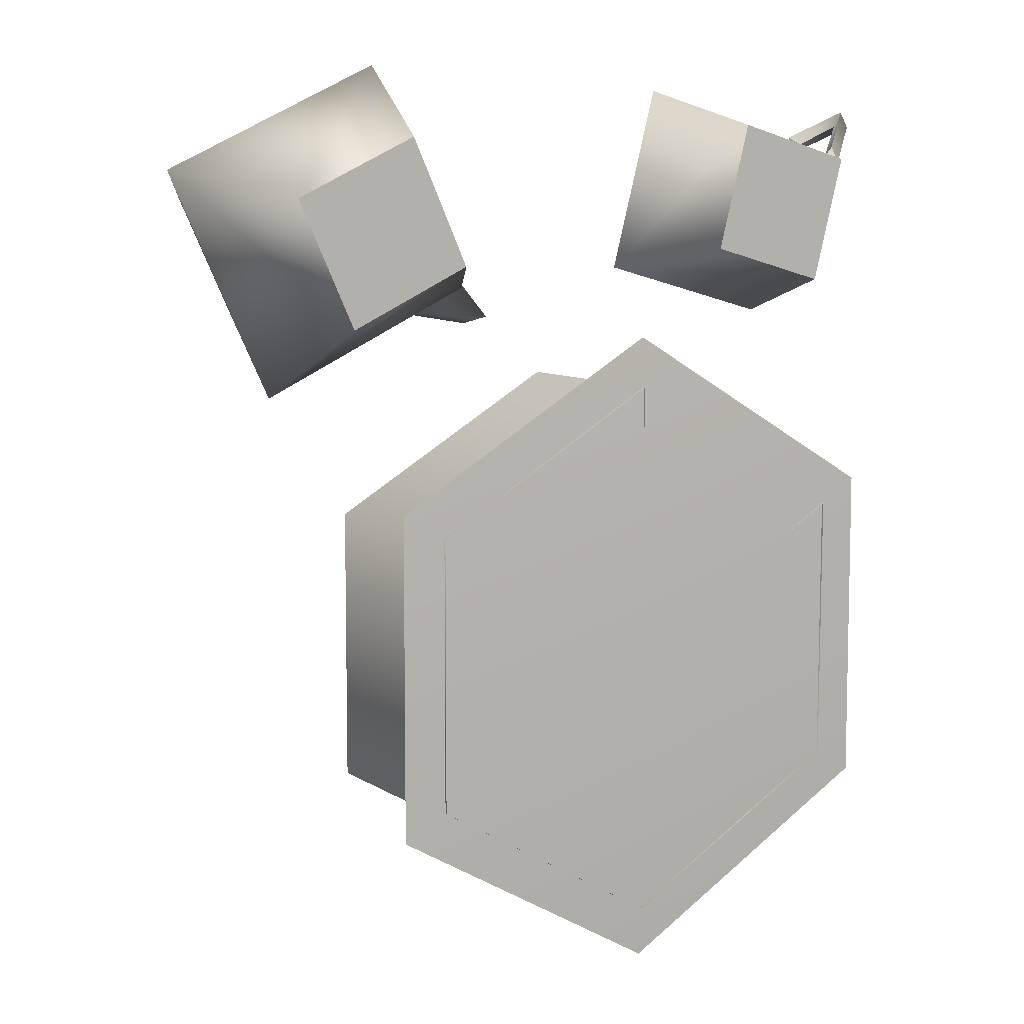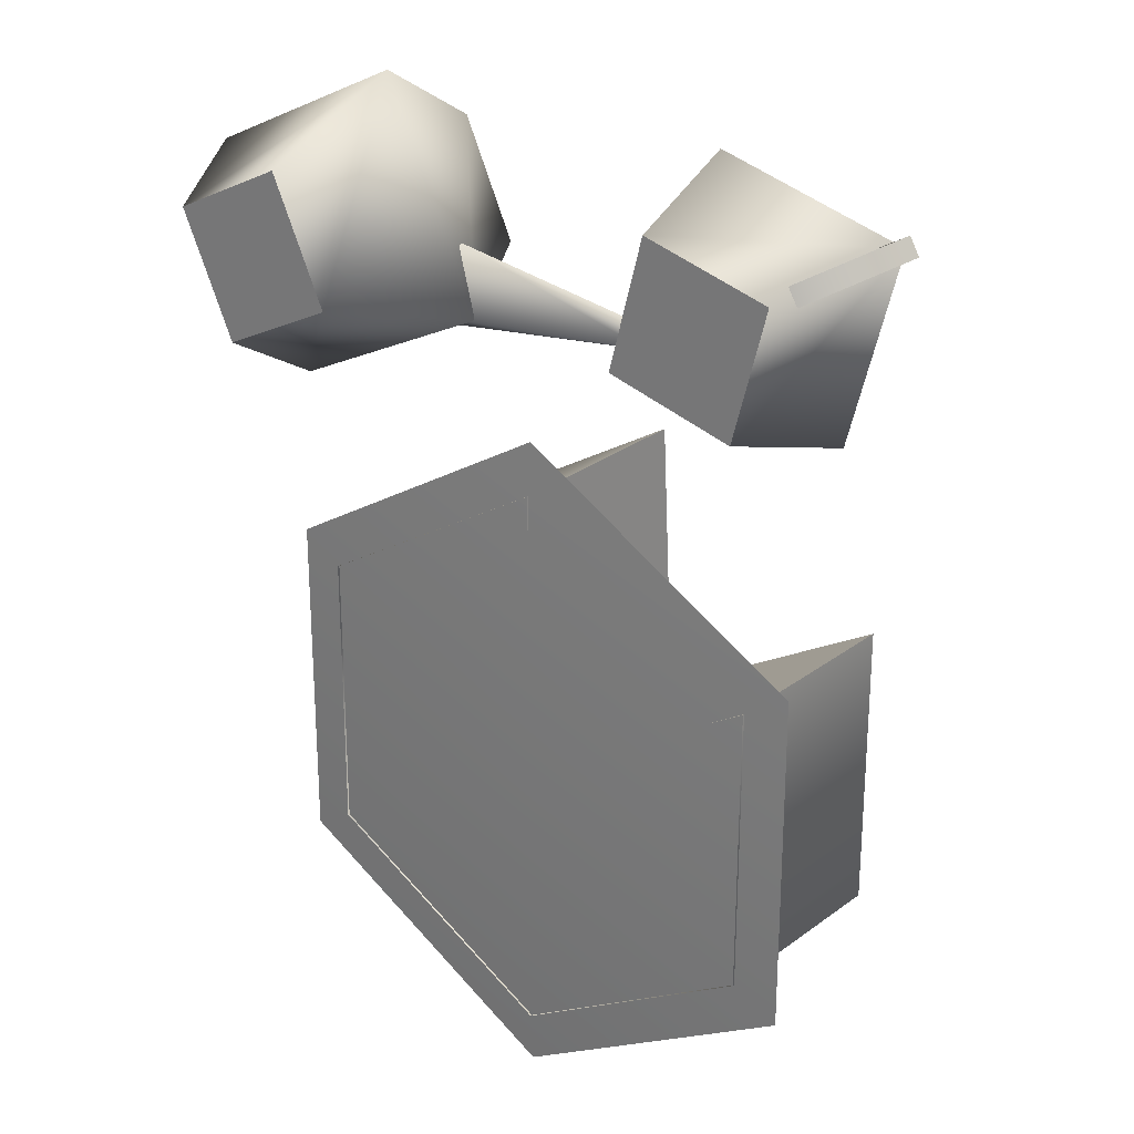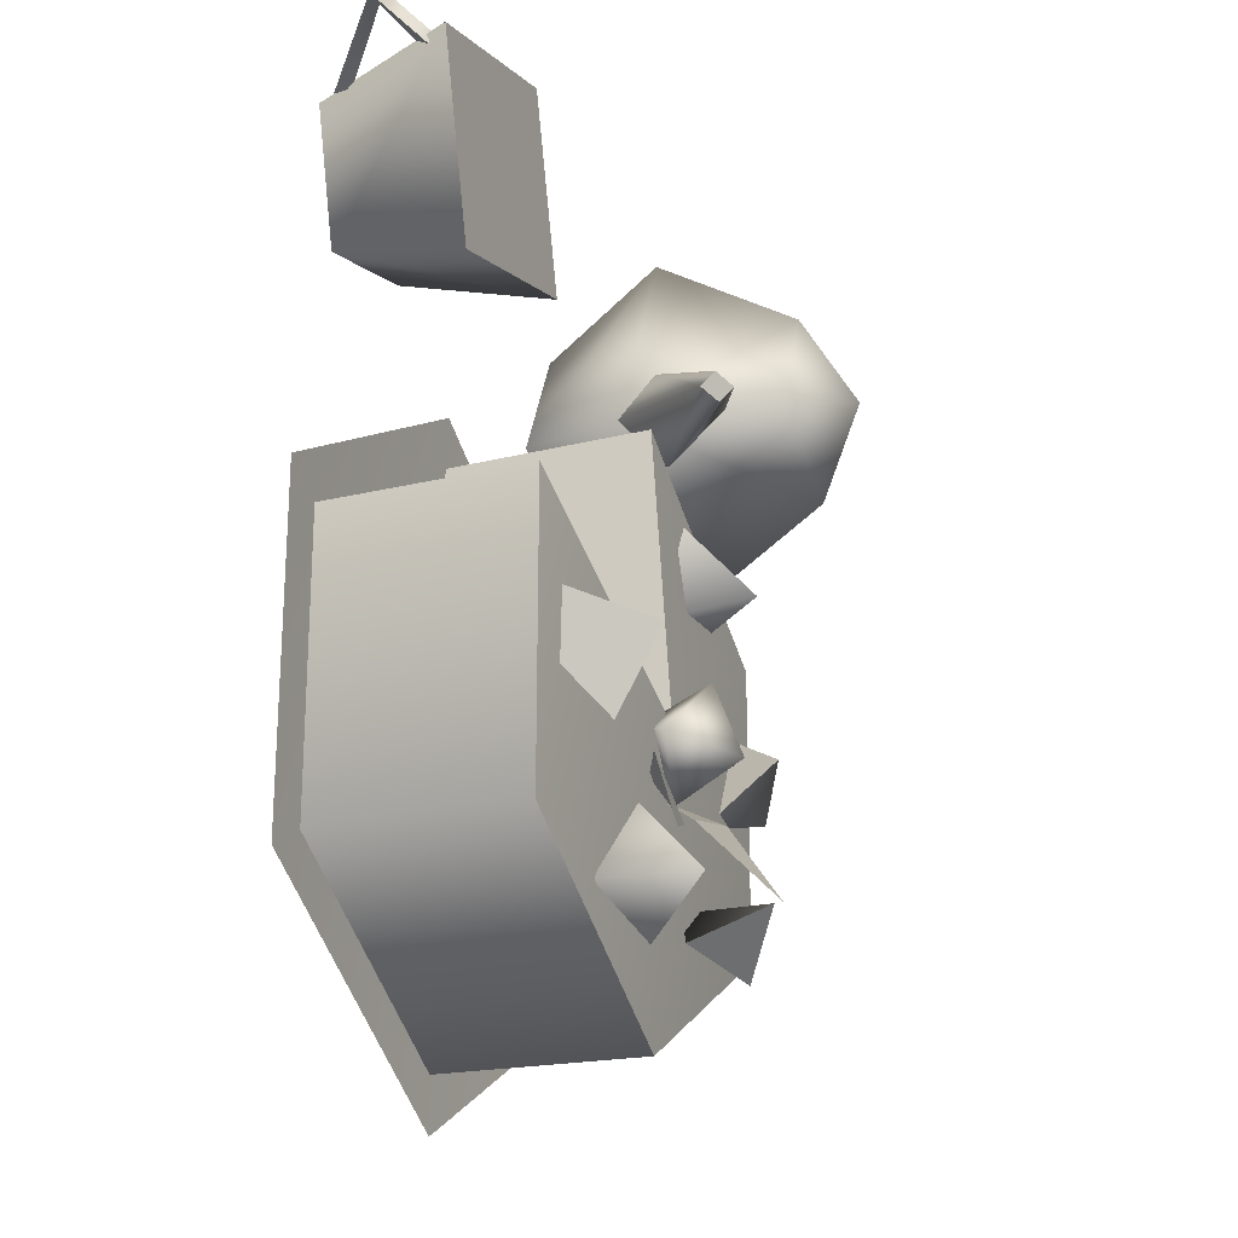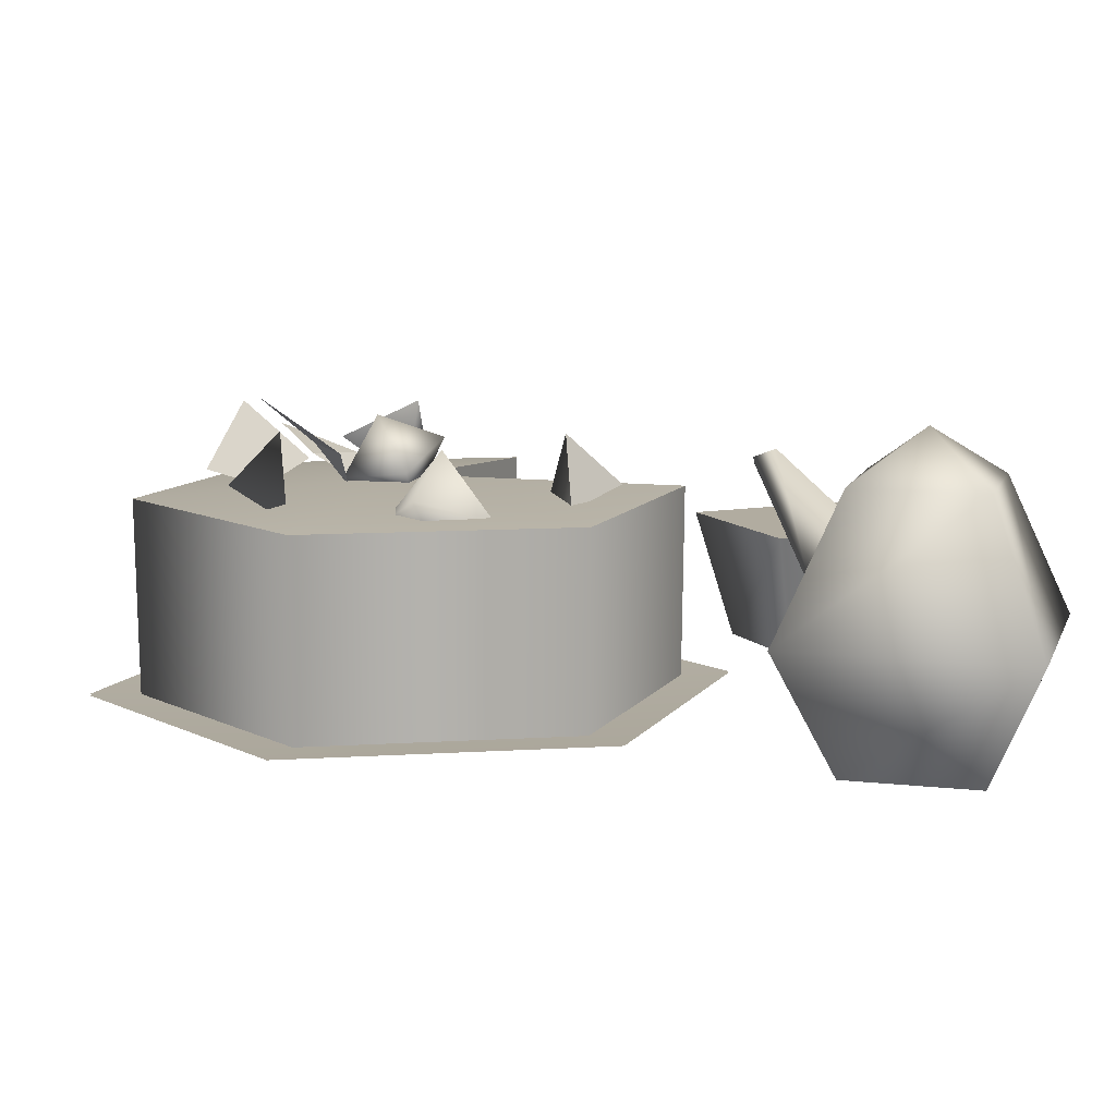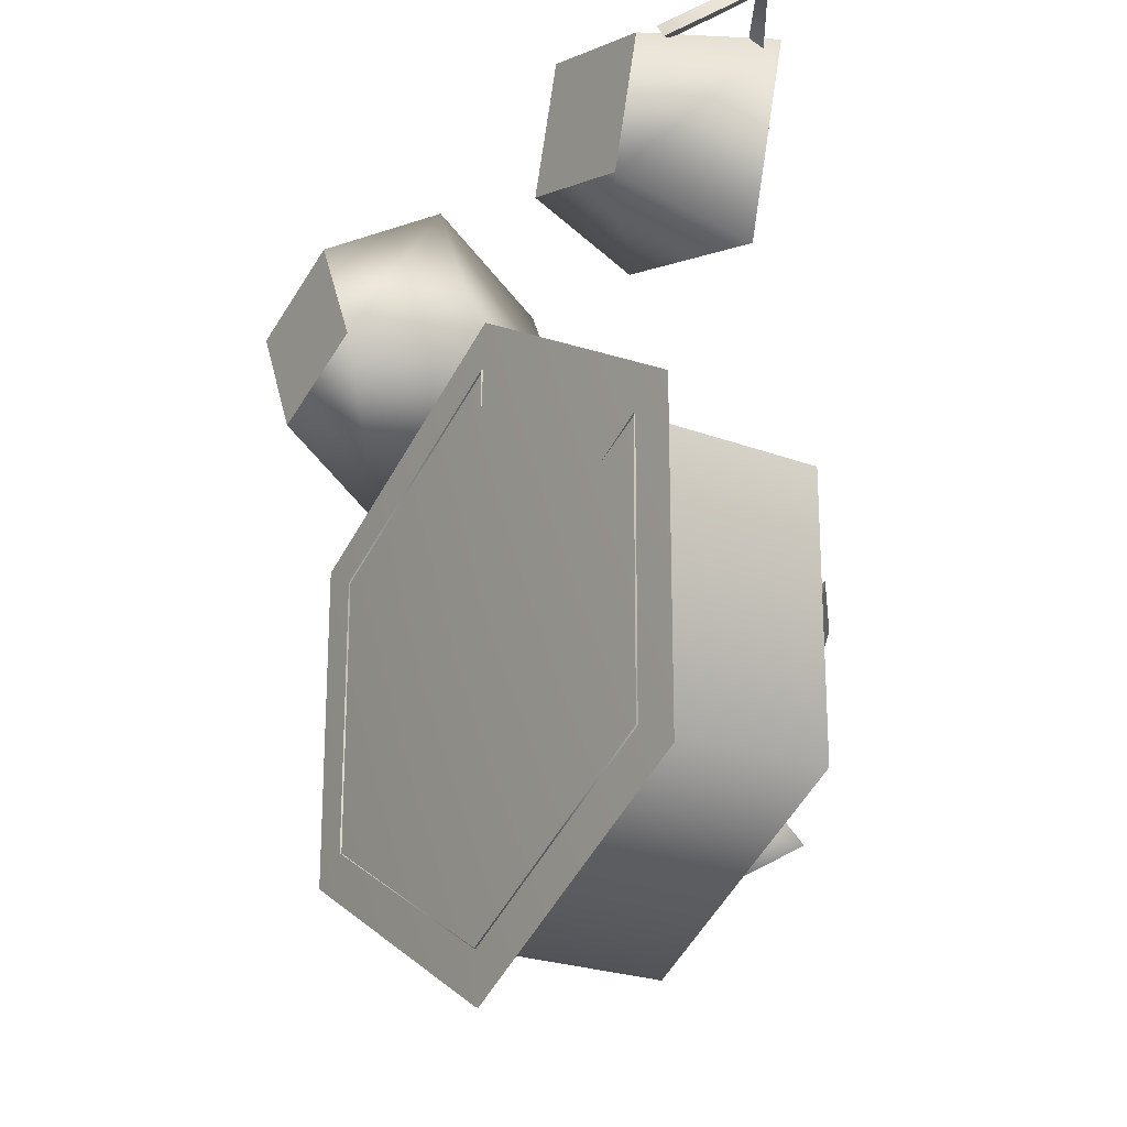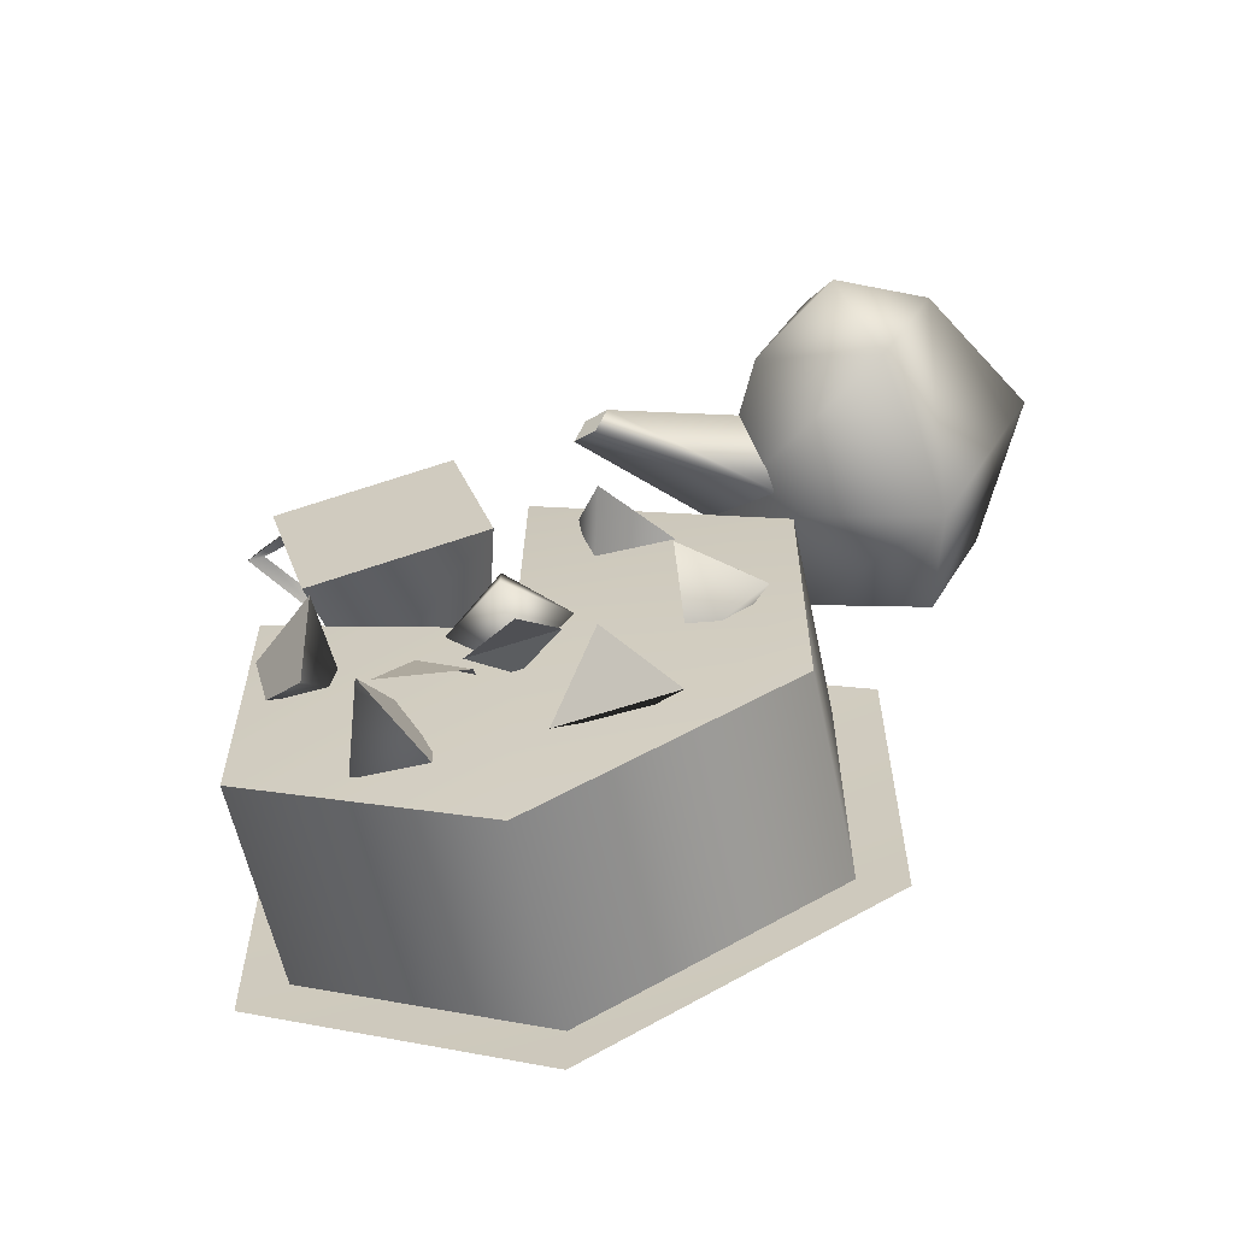
<metadata>
{"format":"obj","ext":"obj","renderer":"f3d","projection":"perspective","resolution":1024,"background":"white","views":[{"elev":8.0,"azim":-32.6,"up":"+Z"},{"elev":24.9,"azim":39.3,"up":"+Z"},{"elev":-22.7,"azim":111.9,"up":"+Z"},{"elev":10.1,"azim":-99.1,"up":"+Y"},{"elev":-21.7,"azim":55.4,"up":"+Z"},{"elev":-62.8,"azim":-167.5,"up":"+Z"}]}
</metadata>
<code>
g r018v002_l
v 0.1648 0.005952 -0.2061
v 0.1117 0.01209 -0.2545
v 0.1895 0.03541 -0.2832
v 0.1174 -0.01698 -0.2107
v 0.1117 0.01209 -0.2545
v 0.1648 0.005952 -0.2061
v 0.1172 0.02254 -0.2532
v 0.03508 0.02174 -0.2332
v 0.05855 0.07865 -0.3133
v 0.08175 -0.01737 -0.2218
v 0.03508 0.02174 -0.2332
v 0.1172 0.02254 -0.2532
v -0.00124 0.05069 -0.2943
v -0.06111 0.006823 -0.347
v 0.05111 -0.01058 -0.3367
v 0.002079 0.04215 -0.01132
v 0.03342 -0.01513 0.05214
v -0.05787 -0.02627 -0.01529
v 0.1648 0.005952 -0.2061
v 0.1117 0.01209 -0.2545
v 0.1174 -0.01698 -0.2107
v 0.1895 0.03541 -0.2832
v 0.1117 0.01209 -0.2545
v 0.1648 0.005952 -0.2061
v 0.1172 0.02254 -0.2532
v 0.03508 0.02174 -0.2332
v 0.08175 -0.01737 -0.2218
v 0.05855 0.07865 -0.3133
v 0.03508 0.02174 -0.2332
v 0.1172 0.02254 -0.2532
v 0.3093 -0.2332 0.2332
v 0.1405 -0.09437 0.245
v 0.18 -0.2332 0.2679
v 0.3322 -0.09437 0.1937
v 0.3835 -0.09437 0.3853
v 0.344 -0.2332 0.3625
v 0.1405 -0.09437 0.245
v 0.2147 -0.2332 0.3972
v 0.18 -0.2332 0.2679
v 0.1919 -0.09437 0.4367
v 0.3835 -0.09437 0.3853
v 0.344 -0.2332 0.3625
v 0.1919 -0.09437 0.4367
v 0.1405 -0.09437 0.245
v 0.3835 -0.09437 0.3853
v 0.3322 -0.09437 0.1937
v 0.4083 -0.1441 0.3997
v 0.3474 -0.2122 0.3756
v 0.3498 -0.1983 0.3659
v 0.4175 -0.1446 0.416
v 0.3744 -0.1259 0.3801
v 0.3688 -0.1122 0.3879
v 0.357 -0.2122 0.359
v 0.4083 -0.1441 0.3997
v 0.3498 -0.1983 0.3659
v 0.427 -0.1446 0.3994
v 0.3744 -0.1259 0.3801
v 0.3784 -0.1122 0.3713
v 0.3474 -0.2122 0.3756
v 0.427 -0.1446 0.3994
v 0.357 -0.2122 0.359
v 0.4175 -0.1446 0.416
v 0.3688 -0.1122 0.3879
v 0.3784 -0.1122 0.3713
v -0.2691 -0.25 0.1972
v -0.4006 -0.1203 0.3484
v -0.3272 -0.25 0.3218
v -0.2958 -0.1203 0.1239
v -0.1446 -0.25 0.2553
v -0.3241 0.02208 0.3206
v -0.07127 -0.1203 0.2286
v -0.268 0.02208 0.2004
v -0.1477 0.02208 0.2564
v -0.2027 -0.25 0.3798
v -0.1446 -0.25 0.2553
v -0.3272 -0.25 0.3218
v -0.2691 -0.25 0.1972
v -0.4006 -0.1203 0.3484
v -0.3241 0.02208 0.3206
v -0.2038 0.02208 0.3767
v -0.176 -0.1203 0.4532
v -0.3272 -0.25 0.3218
v -0.2027 -0.25 0.3798
v -0.1446 -0.25 0.2553
v -0.07127 -0.1203 0.2286
v -0.1477 0.02208 0.2564
v 0.02214 0.01284 0.2101
v -0.1309 -0.03282 0.2501
v -0.001243 0.02274 0.2031
v -0.1087 -0.09515 0.2912
v 0.03553 0.002939 0.1897
v -0.1192 -0.1768 0.2459
v 0.01215 0.01284 0.1827
v 0.03553 0.002939 0.1897
v 0.02214 0.01284 0.2101
v -0.001243 0.02274 0.2031
v -0.001243 0.02274 0.2031
v -0.1309 -0.03282 0.2501
v -0.1403 -0.09515 0.2044
v 0.01215 0.01284 0.1827
v 0.03553 0.002939 0.1897
v -0.1192 -0.1768 0.2459
v 0.318 -0.01104 -0.1176
v 0.2514 0.04923 -0.1327
v 0.3038 -0.0184 -0.1782
v 0.2616 0.01043 -0.2144
v -0.1124 -0.02579 -0.09937
v -0.06256 0.03692 -0.1427
v -0.09382 -0.05436 -0.1519
v -0.05855 -0.03409 -0.1996
v 0.1439 -0.005726 -0.3634
v 0.1922 0.05947 -0.3222
v 0.1514 -0.0267 -0.3049
v 0.1807 -0.001556 -0.2556
v -0.1604 -0.026 -0.01361
v 0.08517 -0.026 0.1282
v 0.08517 -0.2307 0.1255
v -0.158 -0.2307 -0.01495
v -0.1604 -0.026 -0.2971
v -0.158 -0.2307 -0.2958
v 0.08517 -0.026 -0.4389
v 0.08517 -0.2307 -0.4362
v 0.3307 -0.026 -0.2971
v 0.3284 -0.2307 -0.2958
v 0.3307 -0.026 -0.01361
v 0.3295 -0.2307 -0.01428
v 0.08517 -0.007837 -0.1554
v 0.08517 -0.026 0.1282
v -0.1604 -0.026 -0.01361
v -0.1604 -0.026 -0.2971
v 0.08517 -0.026 -0.4389
v 0.3307 -0.026 -0.2971
v 0.3307 -0.026 -0.01361
v 0.3307 -0.026 -0.01361
v 0.3295 -0.2307 -0.01428
v 0.08517 -0.2307 -0.1554
v 0.08517 -0.007837 -0.1554
v 0.08517 -0.007837 -0.1554
v 0.08517 -0.2307 -0.1554
v 0.08517 -0.2307 0.1255
v 0.08517 -0.026 0.1282
v 0.002079 0.04215 -0.01132
v -0.05787 -0.02627 -0.01529
v 0.02539 -0.04274 -0.02885
v 0.03342 -0.01513 0.05214
v 0.3093 -0.2332 0.2332
v 0.18 -0.2332 0.2679
v 0.2147 -0.2332 0.3972
v 0.344 -0.2332 0.3625
v 0.03063 0.001128 -0.1679
v 0.08145 -0.009306 -0.2274
v 0.08106 0.05501 -0.1916
v 0.08967 -0.04097 -0.1563
v 0.1406 0.007329 -0.1779
v 0.1922 0.05947 -0.3222
v 0.1439 -0.005726 -0.3634
v 0.2197 -0.02576 -0.3282
v 0.1807 -0.001556 -0.2556
v 0.1514 -0.0267 -0.3049
v -0.00124 0.05069 -0.2943
v 0.05111 -0.01058 -0.3367
v -0.0154 -0.03782 -0.2895
v -0.06111 0.006823 -0.347
v -0.1124 -0.02579 -0.09937
v -0.1353 -0.001564 -0.1786
v -0.06256 0.03692 -0.1427
v -0.09382 -0.05436 -0.1519
v -0.05855 -0.03409 -0.1996
v 0.2514 0.04923 -0.1327
v 0.2421 -0.03892 -0.1468
v 0.2616 0.01043 -0.2144
v 0.318 -0.01104 -0.1176
v 0.3038 -0.0184 -0.1782
v 0.08967 -0.04097 -0.1563
v 0.0887 0.02977 -0.1228
v 0.1406 0.007329 -0.1779
v 0.03063 0.001128 -0.1679
v 0.08106 0.05501 -0.1916
v 0.08517 -0.2385 -0.1554
v 0.08517 -0.2269 0.1772
v 0.3732 -0.2269 0.0109
v -0.2028 -0.2269 0.0109
v 0.3732 -0.2269 -0.3216
v -0.2028 -0.2269 -0.3216
v 0.08517 -0.2269 -0.4879
v -0.2359 0.07321 0.2885
v -0.1477 0.02208 0.2564
v -0.2038 0.02208 0.3767
v -0.3241 0.02208 0.3206
v -0.268 0.02208 0.2004
v 0.08517 -0.2371 -0.1554
v 0.3732 -0.2255 0.0109
v 0.08517 -0.2255 0.1772
v -0.2028 -0.2255 0.0109
v 0.3732 -0.2255 -0.3216
v -0.2028 -0.2255 -0.3216
v 0.08517 -0.2255 -0.4879
g r018v002_l_0
f 3 2 1
f 6 5 4
f 9 8 7
f 12 11 10
f 15 14 13
f 18 17 16
f 21 20 19
f 24 23 22
f 27 26 25
f 30 29 28
f 33 32 31
f 32 34 31
f 31 34 35
f 36 31 35
f 39 38 37
f 38 40 37
f 41 40 38
f 42 41 38
f 45 44 43
f 44 45 46
f 49 48 47
f 48 50 47
f 47 50 51
f 50 52 51
f 55 54 53
f 54 56 53
f 54 57 56
f 57 58 56
f 61 60 59
f 60 62 59
f 62 60 63
f 60 64 63
f 67 66 65
f 66 68 65
f 65 68 69
f 66 70 68
f 68 71 69
f 70 72 68
f 68 72 71
f 72 73 71
f 76 75 74
f 75 76 77
f 80 79 78
f 81 80 78
f 81 78 82
f 83 81 82
f 83 84 81
f 84 85 81
f 81 85 80
f 85 86 80
f 89 88 87
f 88 90 87
f 91 87 90
f 92 91 90
f 95 94 93
f 96 95 93
f 99 98 97
f 100 99 97
f 99 100 101
f 102 99 101
f 105 104 103
f 105 106 104
f 109 108 107
f 109 110 108
f 113 112 111
f 113 114 112
f 117 116 115
f 118 117 115
f 118 115 119
f 120 118 119
f 120 119 121
f 122 120 121
f 122 121 123
f 124 122 123
f 124 123 125
f 126 124 125
f 129 128 127
f 130 129 127
f 131 130 127
f 132 131 127
f 133 132 127
f 136 135 134
f 137 136 134
f 140 139 138
f 141 140 138
f 144 143 142
f 145 144 142
f 148 147 146
f 149 148 146
f 152 151 150
f 150 151 153
f 154 151 152
f 151 154 153
f 157 156 155
f 158 157 155
f 159 156 157
f 159 157 158
f 162 161 160
f 163 162 160
f 161 162 163
f 166 165 164
f 167 164 165
f 168 165 166
f 167 165 168
f 171 170 169
f 172 169 170
f 173 170 171
f 173 172 170
f 176 175 174
f 175 177 174
f 178 175 176
f 177 175 178
f 181 180 179
f 180 182 179
f 183 181 179
f 182 184 179
f 185 183 179
f 184 185 179
f 188 187 186
f 189 188 186
f 187 190 186
f 190 189 186
f 193 192 191
f 194 193 191
f 192 195 191
f 196 194 191
f 195 197 191
f 197 196 191

</code>
